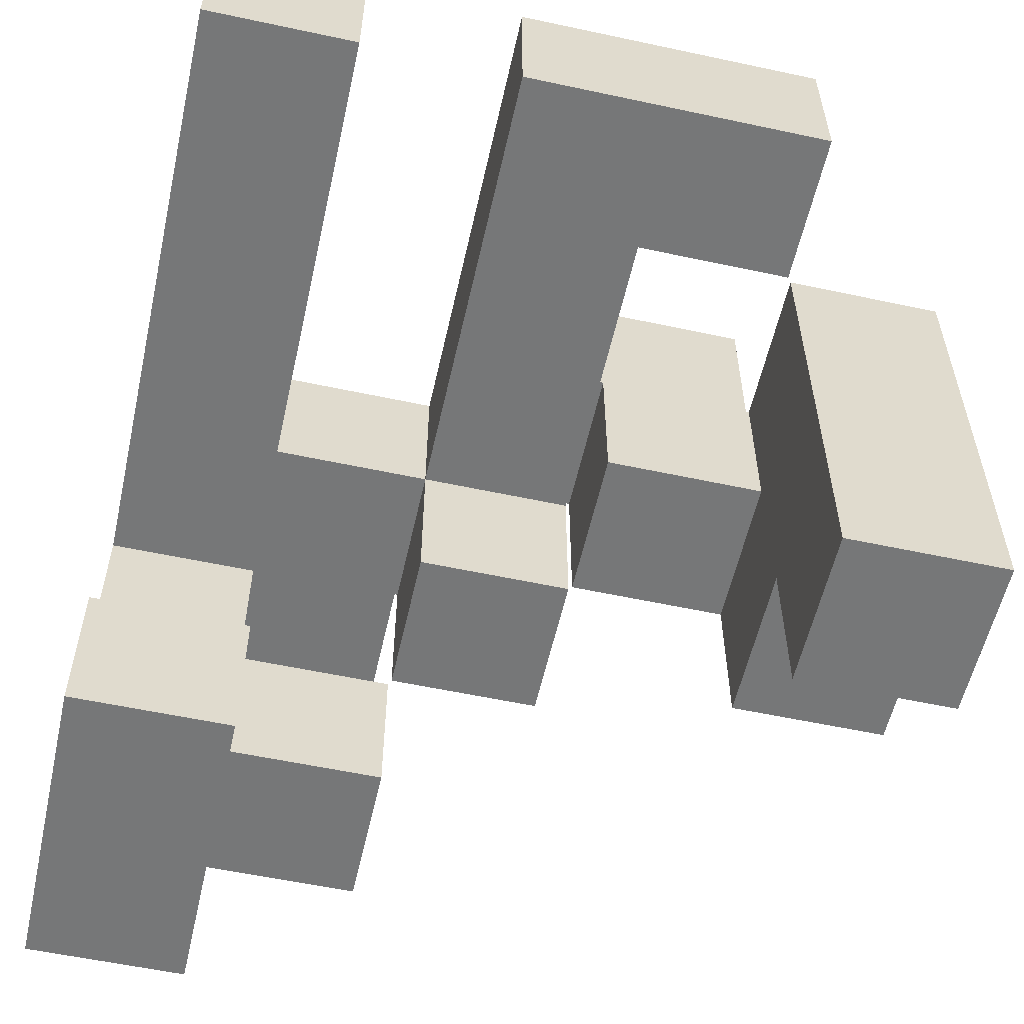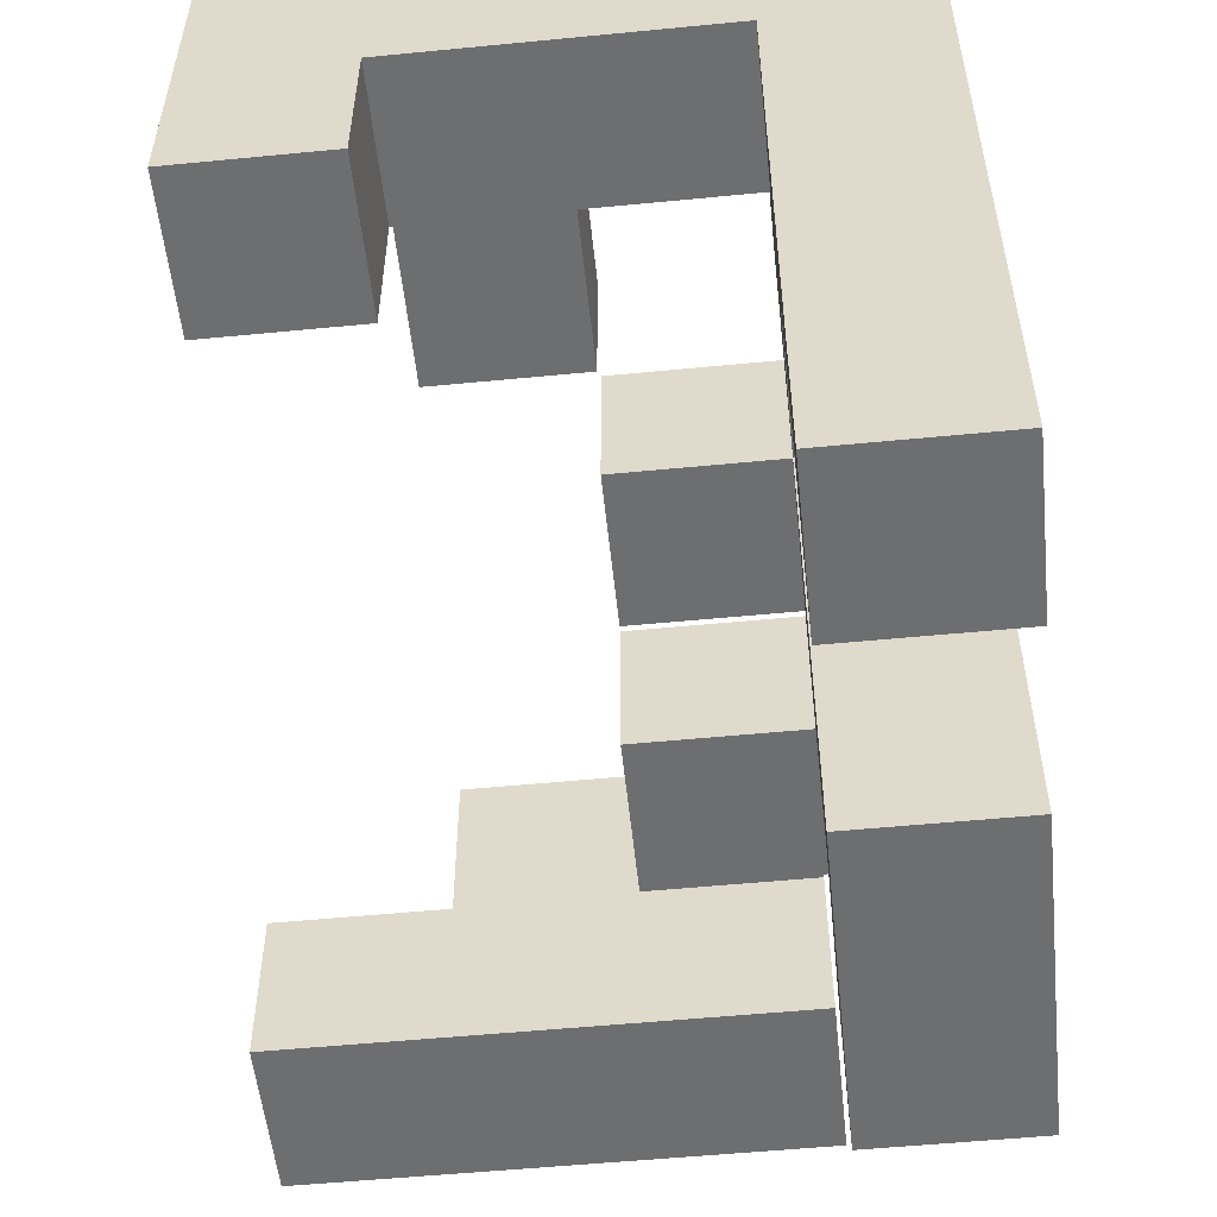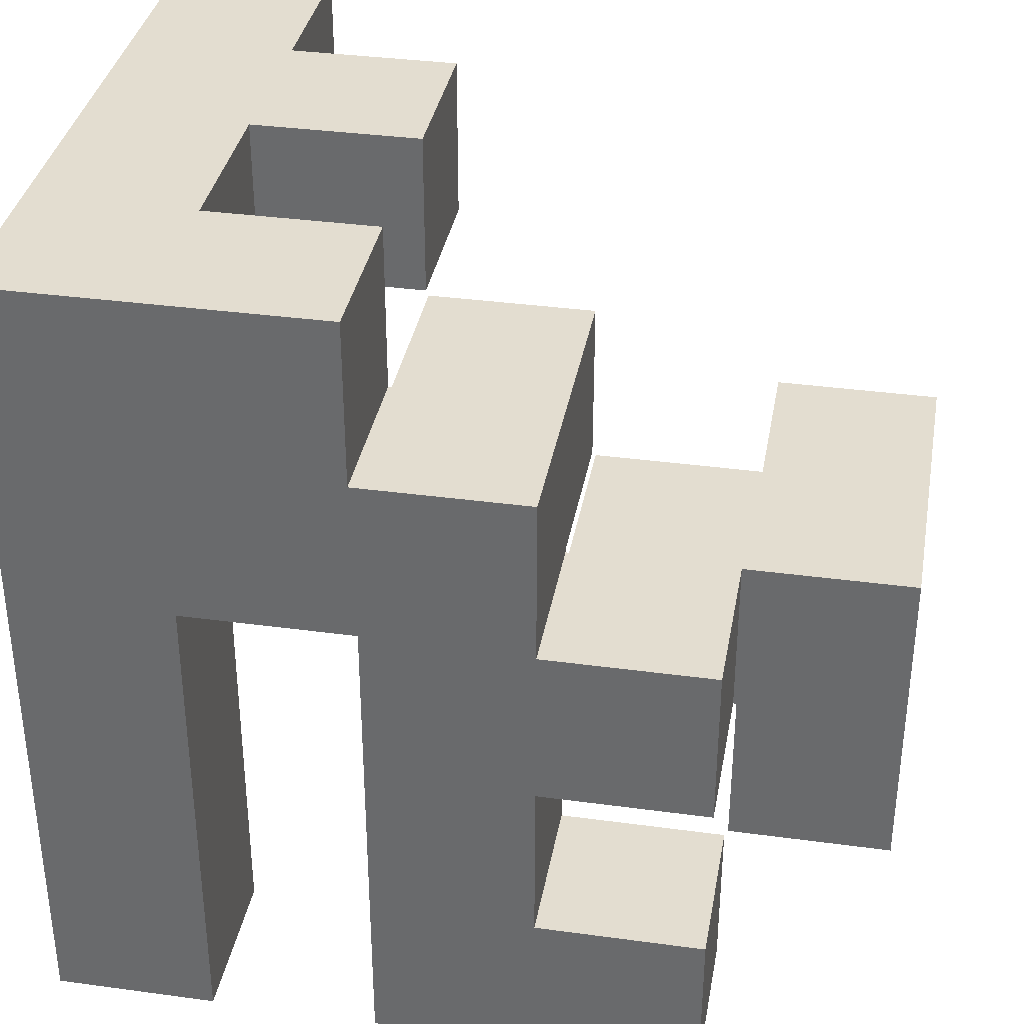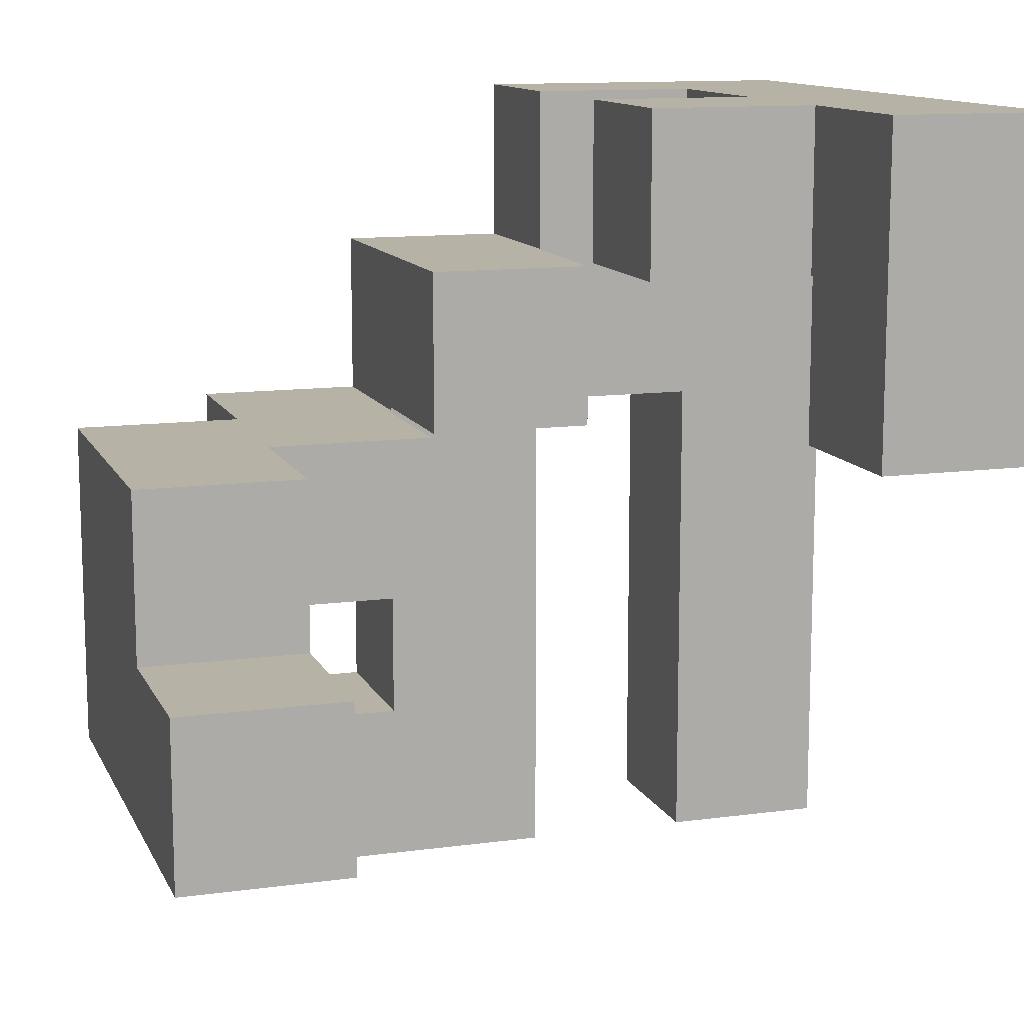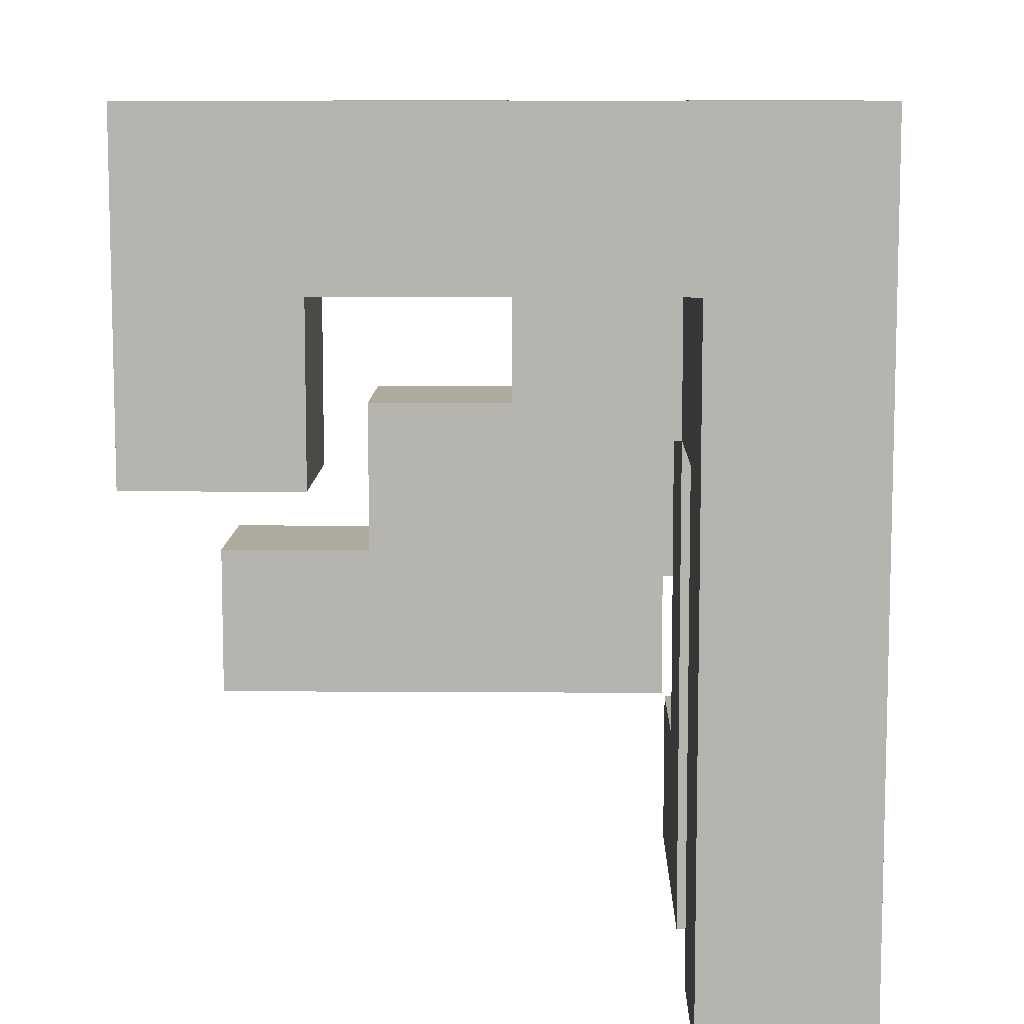
<metadata>
{"format":"obj","ext":"obj","renderer":"f3d","projection":"perspective","resolution":1024,"background":"white","views":[{"elev":-57.0,"azim":-12.6,"up":"+Z"},{"elev":-54.2,"azim":-84.1,"up":"+Y"},{"elev":35.5,"azim":10.2,"up":"+Y"},{"elev":12.2,"azim":162.2,"up":"+Y"},{"elev":9.3,"azim":-89.0,"up":"+Y"}]}
</metadata>
<code>
v 0.604 -0.596 -0.2
v 0.604 -0.596 -0.196
v 0.604 -0.204 -0.196
v 0.604 -0.204 -0.2
v 0.604 -0.596 0.196
v 0.604 -0.204 0.196
v 0.604 -0.2 0.196
v 0.604 -0.2 -0.196
v 0.604 -0.596 0.2
v 0.604 -0.204 0.2
v 0.604 -0.2 0.2
v 0.996 -0.596 -0.2
v 0.996 -0.204 -0.2
v 0.996 -0.204 -0.196
v 0.996 -0.596 -0.196
v 0.996 -0.204 0.196
v 0.996 -0.596 0.196
v 0.996 -0.2 -0.196
v 0.996 -0.2 0.196
v 0.996 -0.204 0.2
v 0.996 -0.596 0.2
v 0.996 -0.2 0.2
v 0.604 -0.196 0.196
v 0.604 -0.196 -0.196
v 0.604 0.196 0.196
v 0.604 0.196 -0.196
v 0.604 -0.196 0.2
v 0.604 0.196 0.2
v 0.996 -0.196 -0.196
v 0.996 -0.196 0.196
v 0.996 0.196 -0.196
v 0.996 0.196 0.196
v 0.996 -0.196 0.2
v 0.996 0.196 0.2
v 0.604 -0.596 -0.596
v 0.604 -0.596 -0.204
v 0.604 -0.204 -0.204
v 0.604 -0.204 -0.596
v 0.996 -0.596 -0.596
v 0.996 -0.204 -0.596
v 0.996 -0.204 -0.204
v 0.996 -0.596 -0.204
v 0.604 -0.2 0.204
v 0.604 -0.196 0.204
v 0.604 0.196 0.204
v 0.604 -0.2 0.596
v 0.604 -0.196 0.596
v 0.996 -0.196 0.204
v 0.996 -0.2 0.204
v 0.996 0.196 0.204
v 0.996 -0.196 0.596
v 0.996 -0.2 0.596
v 0.996 0.196 0.596
v 0.6 -0.196 0.204
v 0.6 -0.196 0.596
v 0.6 0.196 0.204
v 0.6 0.196 0.596
v 0.604 0.196 0.596
v 0.204 -0.196 0.204
v 0.204 -0.196 0.596
v 0.204 0.196 0.596
v 0.204 0.196 0.204
v 0.204 -0.196 0.6
v 0.204 0.196 0.6
v 0.596 -0.196 0.596
v 0.596 0.196 0.596
v 0.596 0.196 0.6
v 0.596 -0.196 0.6
v 0.596 -0.196 0.204
v 0.596 0.196 0.204
v 0.204 -0.196 0.604
v 0.204 0.196 0.604
v 0.596 0.196 0.604
v 0.596 -0.196 0.604
v 0.596 0.196 0.996
v 0.596 -0.196 0.996
v 0.2 -0.196 0.604
v 0.204 -0.196 0.996
v 0.2 -0.196 0.996
v 0.2 0.196 0.604
v 0.2 0.196 0.996
v 0.204 0.196 0.996
v -0.196 -0.2 0.604
v -0.196 -0.2 0.996
v -0.196 -0.196 0.996
v -0.196 -0.196 0.604
v -0.196 0.196 0.996
v -0.196 0.196 0.604
v -0.196 0.2 0.996
v -0.196 0.2 0.604
v 0.196 -0.2 0.604
v 0.196 -0.196 0.604
v 0.196 -0.196 0.996
v 0.196 -0.2 0.996
v 0.196 0.196 0.604
v 0.196 0.2 0.604
v 0.196 0.2 0.996
v 0.196 0.196 0.996
v -0.196 0.204 0.6
v -0.196 0.204 0.604
v -0.196 0.596 0.604
v -0.196 0.596 0.6
v -0.196 0.204 0.996
v 0.196 0.204 0.6
v 0.196 0.596 0.6
v 0.196 0.596 0.604
v 0.196 0.204 0.604
v 0.196 0.204 0.996
v 0.196 0.596 0.996
v -0.2 0.204 0.604
v -0.2 0.204 0.996
v -0.2 0.596 0.604
v -0.2 0.596 0.996
v -0.196 0.596 0.996
v -0.204 0.596 0.604
v -0.204 0.6 0.604
v -0.204 0.6 0.996
v -0.204 0.596 0.996
v -0.6 0.204 0.604
v -0.596 0.204 0.604
v -0.596 0.204 0.996
v -0.6 0.204 0.996
v -0.204 0.204 0.604
v -0.204 0.204 0.996
v -0.6 0.596 0.604
v -0.596 0.596 0.604
v -0.6 0.6 0.604
v -0.596 0.6 0.604
v -0.596 0.596 0.996
v -0.6 0.596 0.996
v -0.596 0.6 0.996
v -0.6 0.6 0.996
v -0.996 0.2 0.604
v -0.996 0.2 0.996
v -0.996 0.204 0.996
v -0.996 0.204 0.604
v -0.996 0.596 0.996
v -0.996 0.596 0.604
v -0.996 0.6 0.996
v -0.996 0.6 0.604
v -0.604 0.2 0.604
v -0.604 0.204 0.604
v -0.604 0.204 0.996
v -0.604 0.2 0.996
v -0.604 0.596 0.604
v -0.604 0.6 0.604
v -0.604 0.596 0.996
v -0.604 0.6 0.996
v -0.996 0.604 0.6
v -0.996 0.604 0.604
v -0.996 0.996 0.604
v -0.996 0.996 0.6
v -0.996 0.604 0.996
v -0.996 0.996 0.996
v -0.604 0.604 0.6
v -0.604 0.996 0.6
v -0.604 0.996 0.604
v -0.604 0.604 0.604
v -0.604 0.996 0.996
v -0.6 0.996 0.996
v -0.6 0.996 0.604
v -0.6 0.604 0.604
v -0.604 0.604 0.996
v -0.6 0.604 0.996
v -0.996 0.604 0.2
v -0.996 0.604 0.204
v -0.996 0.996 0.204
v -0.996 0.996 0.2
v -0.996 0.604 0.596
v -0.996 0.996 0.596
v -0.604 0.604 0.2
v -0.604 0.996 0.2
v -0.604 0.996 0.204
v -0.604 0.604 0.204
v -0.604 0.996 0.596
v -0.604 0.604 0.596
v -0.204 0.604 0.604
v -0.204 0.604 0.996
v -0.204 0.996 0.604
v -0.204 0.996 0.996
v -0.596 0.996 0.996
v -0.596 0.996 0.604
v -0.596 0.604 0.604
v -0.596 0.604 0.996
v -0.196 -0.6 0.604
v -0.196 -0.6 0.996
v -0.196 -0.596 0.996
v -0.196 -0.596 0.604
v -0.196 -0.204 0.996
v -0.196 -0.204 0.604
v 0.196 -0.6 0.604
v 0.196 -0.596 0.604
v 0.196 -0.596 0.996
v 0.196 -0.6 0.996
v 0.196 -0.204 0.604
v 0.196 -0.204 0.996
v -0.996 0.604 -0.2
v -0.996 0.604 -0.196
v -0.996 0.996 -0.196
v -0.996 0.996 -0.2
v -0.996 0.604 0.196
v -0.996 0.996 0.196
v -0.604 0.604 -0.2
v -0.604 0.996 -0.2
v -0.604 0.996 -0.196
v -0.604 0.604 -0.196
v -0.604 0.604 0.196
v -0.604 0.996 0.196
v -0.6 0.604 -0.196
v -0.6 0.604 0.196
v -0.6 0.996 0.196
v -0.6 0.996 -0.196
v -0.996 0.6 -0.596
v -0.996 0.6 -0.204
v -0.996 0.604 -0.204
v -0.996 0.604 -0.596
v -0.996 0.996 -0.204
v -0.996 0.996 -0.596
v -0.604 0.6 -0.596
v -0.604 0.604 -0.596
v -0.604 0.604 -0.204
v -0.604 0.6 -0.204
v -0.604 0.996 -0.596
v -0.604 0.996 -0.204
v -0.996 -0.2 0.604
v -0.996 -0.2 0.996
v -0.996 -0.196 0.996
v -0.996 -0.196 0.604
v -0.996 0.196 0.996
v -0.996 0.196 0.604
v -0.604 -0.2 0.604
v -0.604 -0.196 0.604
v -0.604 -0.196 0.996
v -0.604 -0.2 0.996
v -0.604 0.196 0.604
v -0.604 0.196 0.996
v 0.604 -0.596 0.204
v 0.604 -0.204 0.204
v 0.604 -0.596 0.596
v 0.604 -0.204 0.596
v 0.996 -0.204 0.204
v 0.996 -0.596 0.204
v 0.996 -0.204 0.596
v 0.996 -0.596 0.596
v -0.204 0.604 -0.196
v -0.204 0.996 -0.196
v -0.204 0.996 0.196
v -0.204 0.604 0.196
v -0.596 0.604 -0.196
v -0.596 0.604 0.196
v -0.596 0.996 0.196
v -0.596 0.996 -0.196
v -0.196 -0.996 0.604
v -0.196 -0.996 0.996
v -0.196 -0.604 0.996
v -0.196 -0.604 0.604
v 0.196 -0.604 0.604
v 0.196 -0.604 0.996
v 0.196 -0.996 0.604
v 0.196 -0.996 0.996
v 0.2 -0.996 0.604
v 0.2 -0.996 0.996
v 0.2 -0.604 0.996
v 0.2 -0.604 0.604
v 0.596 -0.996 0.604
v 0.596 -0.604 0.604
v 0.596 -0.604 0.996
v 0.596 -0.996 0.996
v 0.204 -0.996 0.604
v 0.204 -0.996 0.996
v 0.204 -0.604 0.996
v 0.204 -0.604 0.604
v -0.996 0.204 -0.596
v -0.996 0.204 -0.204
v -0.996 0.596 -0.204
v -0.996 0.596 -0.596
v -0.604 0.204 -0.596
v -0.604 0.596 -0.596
v -0.604 0.596 -0.204
v -0.604 0.204 -0.204
v -0.196 0.204 0.204
v -0.196 0.204 0.596
v -0.196 0.596 0.596
v -0.196 0.596 0.204
v 0.196 0.204 0.204
v 0.196 0.596 0.204
v 0.196 0.596 0.596
v 0.196 0.204 0.596
v -0.996 -0.6 0.604
v -0.996 -0.6 0.996
v -0.996 -0.596 0.996
v -0.996 -0.596 0.604
v -0.996 -0.204 0.996
v -0.996 -0.204 0.604
v -0.604 -0.6 0.604
v -0.604 -0.596 0.604
v -0.604 -0.596 0.996
v -0.604 -0.6 0.996
v -0.604 -0.204 0.604
v -0.604 -0.204 0.996
v -0.996 -0.996 0.604
v -0.996 -0.996 0.996
v -0.996 -0.604 0.996
v -0.996 -0.604 0.604
v -0.604 -0.996 0.604
v -0.604 -0.604 0.604
v -0.604 -0.604 0.996
v -0.604 -0.996 0.996
f 1 2 3 4
f 2 5 6 3
f 3 6 7 8
f 5 9 10 6
f 6 10 11 7
f 12 13 14 15
f 15 14 16 17
f 14 18 19 16
f 17 16 20 21
f 16 19 22 20
f 1 12 15 2
f 2 15 17 5
f 5 17 21 9
f 4 3 14 13
f 3 8 18 14
f 8 7 23 24
f 24 23 25 26
f 7 11 27 23
f 23 27 28 25
f 18 29 30 19
f 29 31 32 30
f 19 30 33 22
f 30 32 34 33
f 26 25 32 31
f 25 28 34 32
f 8 24 29 18
f 24 26 31 29
f 35 36 37 38
f 36 1 4 37
f 39 40 41 42
f 42 41 13 12
f 35 39 42 36
f 36 42 12 1
f 38 37 41 40
f 37 4 13 41
f 35 38 40 39
f 11 43 44 27
f 27 44 45 28
f 43 46 47 44
f 22 33 48 49
f 33 34 50 48
f 49 48 51 52
f 48 50 53 51
f 54 44 47 55
f 56 57 58 45
f 28 45 50 34
f 45 58 53 50
f 54 56 45 44
f 46 52 51 47
f 55 47 58 57
f 47 51 53 58
f 59 60 61 62
f 60 63 64 61
f 65 66 67 68
f 59 69 65 60
f 60 65 68 63
f 69 54 55 65
f 62 61 66 70
f 61 64 67 66
f 70 66 57 56
f 59 62 70 69
f 69 70 56 54
f 65 55 57 66
f 63 71 72 64
f 68 67 73 74
f 74 73 75 76
f 77 71 78 79
f 63 68 74 71
f 71 74 76 78
f 80 81 82 72
f 64 72 73 67
f 72 82 75 73
f 77 80 72 71
f 79 78 82 81
f 78 76 75 82
f 83 84 85 86
f 86 85 87 88
f 88 87 89 90
f 91 92 93 94
f 95 96 97 98
f 92 77 79 93
f 95 98 81 80
f 83 86 92 91
f 86 88 95 92
f 92 95 80 77
f 88 90 96 95
f 84 94 93 85
f 85 93 98 87
f 93 79 81 98
f 87 98 97 89
f 99 100 101 102
f 90 89 103 100
f 104 105 106 107
f 96 107 108 97
f 107 106 109 108
f 110 100 103 111
f 99 104 107 100
f 112 113 114 101
f 102 101 106 105
f 101 114 109 106
f 90 100 107 96
f 110 112 101 100
f 89 97 108 103
f 111 103 114 113
f 103 108 109 114
f 115 116 117 118
f 119 120 121 122
f 120 123 124 121
f 123 110 111 124
f 115 118 113 112
f 119 125 126 120
f 120 126 115 123
f 123 115 112 110
f 125 127 128 126
f 126 128 116 115
f 122 121 129 130
f 121 124 118 129
f 124 111 113 118
f 130 129 131 132
f 129 118 117 131
f 133 134 135 136
f 136 135 137 138
f 138 137 139 140
f 141 142 143 144
f 142 119 122 143
f 133 136 142 141
f 136 138 145 142
f 142 145 125 119
f 138 140 146 145
f 145 146 127 125
f 134 144 143 135
f 135 143 147 137
f 143 122 130 147
f 137 147 148 139
f 147 130 132 148
f 149 150 151 152
f 140 139 153 150
f 150 153 154 151
f 155 156 157 158
f 149 155 158 150
f 152 151 157 156
f 151 154 159 157
f 157 159 160 161
f 140 150 158 146
f 146 158 162 127
f 158 157 161 162
f 139 148 163 153
f 148 132 164 163
f 153 163 159 154
f 163 164 160 159
f 165 166 167 168
f 166 169 170 167
f 169 149 152 170
f 171 172 173 174
f 174 173 175 176
f 176 175 156 155
f 165 171 174 166
f 166 174 176 169
f 169 176 155 149
f 168 167 173 172
f 167 170 175 173
f 170 152 156 175
f 116 177 178 117
f 177 179 180 178
f 161 160 181 182
f 182 181 180 179
f 127 162 183 128
f 128 183 177 116
f 162 161 182 183
f 183 182 179 177
f 132 131 184 164
f 131 117 178 184
f 164 184 181 160
f 184 178 180 181
f 185 186 187 188
f 188 187 189 190
f 190 189 84 83
f 191 192 193 194
f 192 195 196 193
f 195 91 94 196
f 185 188 192 191
f 188 190 195 192
f 190 83 91 195
f 186 194 193 187
f 187 193 196 189
f 189 196 94 84
f 197 198 199 200
f 198 201 202 199
f 201 165 168 202
f 203 204 205 206
f 207 208 172 171
f 197 203 206 198
f 198 206 207 201
f 201 207 171 165
f 206 209 210 207
f 200 199 205 204
f 199 202 208 205
f 202 168 172 208
f 205 208 211 212
f 206 205 212 209
f 207 210 211 208
f 213 214 215 216
f 216 215 217 218
f 215 197 200 217
f 219 220 221 222
f 220 223 224 221
f 221 224 204 203
f 215 221 203 197
f 218 217 224 223
f 217 200 204 224
f 213 216 220 219
f 216 218 223 220
f 214 222 221 215
f 225 226 227 228
f 228 227 229 230
f 230 229 134 133
f 231 232 233 234
f 232 235 236 233
f 235 141 144 236
f 225 228 232 231
f 228 230 235 232
f 230 133 141 235
f 226 234 233 227
f 227 233 236 229
f 229 236 144 134
f 9 237 238 10
f 10 238 43 11
f 237 239 240 238
f 238 240 46 43
f 21 20 241 242
f 20 22 49 241
f 242 241 243 244
f 241 49 52 243
f 9 21 242 237
f 237 242 244 239
f 239 244 243 240
f 240 243 52 46
f 245 246 247 248
f 209 249 250 210
f 249 245 248 250
f 212 211 251 252
f 252 251 247 246
f 209 212 252 249
f 249 252 246 245
f 210 250 251 211
f 250 248 247 251
f 253 254 255 256
f 256 255 186 185
f 257 191 194 258
f 253 259 260 254
f 259 261 262 260
f 257 258 263 264
f 253 256 257 259
f 259 257 264 261
f 256 185 191 257
f 254 260 258 255
f 260 262 263 258
f 255 258 194 186
f 265 266 267 268
f 261 269 270 262
f 269 265 268 270
f 264 263 271 272
f 272 271 267 266
f 261 264 272 269
f 269 272 266 265
f 262 270 271 263
f 270 268 267 271
f 273 274 275 276
f 276 275 214 213
f 277 278 279 280
f 278 219 222 279
f 273 277 280 274
f 273 276 278 277
f 276 213 219 278
f 274 280 279 275
f 275 279 222 214
f 281 282 283 284
f 282 99 102 283
f 285 286 287 288
f 288 287 105 104
f 281 285 288 282
f 282 288 104 99
f 284 283 287 286
f 283 102 105 287
f 281 284 286 285
f 289 290 291 292
f 292 291 293 294
f 294 293 226 225
f 295 296 297 298
f 296 299 300 297
f 299 231 234 300
f 289 292 296 295
f 292 294 299 296
f 294 225 231 299
f 290 298 297 291
f 291 297 300 293
f 293 300 234 226
f 301 302 303 304
f 304 303 290 289
f 305 306 307 308
f 306 295 298 307
f 301 305 308 302
f 301 304 306 305
f 304 289 295 306
f 302 308 307 303
f 303 307 298 290

</code>
